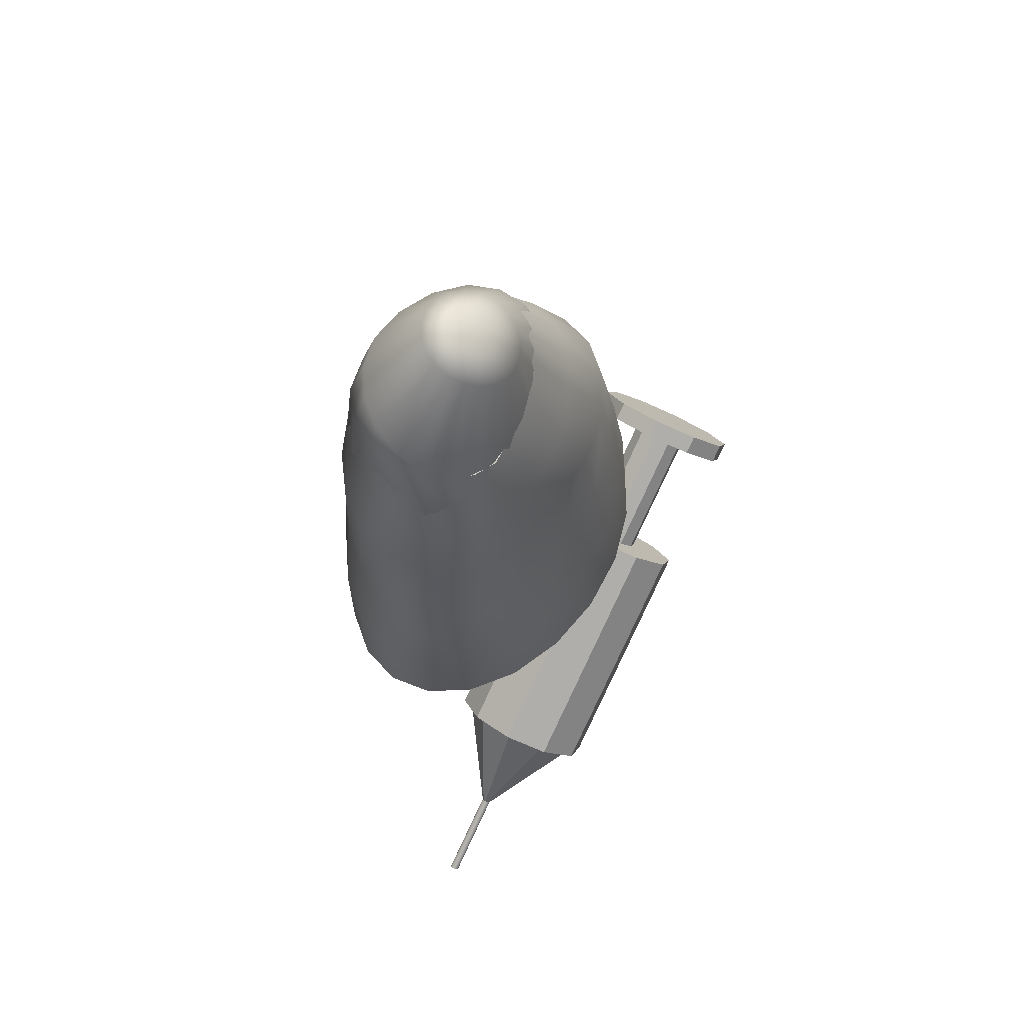
<metadata>
{"format":"obj","ext":"obj","renderer":"f3d","projection":"perspective","resolution":1024,"background":"white","views":[{"elev":44.0,"azim":-140.1,"up":"+Y"}]}
</metadata>
<code>
g default
v 1.086 4.403 0.4662
v 1.134 4.354 0.3181
v 1.215 4.323 0.196
v 1.319 4.311 0.1118
v 1.438 4.321 0.07483
v 1.559 4.351 0.08841
v 1.669 4.399 0.149
v 1.759 4.459 0.2501
v 1.819 4.526 0.3849
v 1.837 4.592 0.5417
v 1.804 4.648 0.7055
v 1.746 4.695 0.8556
v 1.677 4.729 0.9754
v 1.59 4.744 1.056
v 1.479 4.736 1.093
v 1.36 4.706 1.081
v 1.25 4.659 1.02
v 1.16 4.598 0.9171
v 1.099 4.531 0.7812
v 1.074 4.464 0.6258
v 1.049 4.631 0.3727
v 1.093 4.582 0.2257
v 1.168 4.551 0.1069
v 1.274 4.54 0.03263
v 1.398 4.55 0.01204
v 1.522 4.581 0.03792
v 1.633 4.628 0.09917
v 1.716 4.687 0.1849
v 1.765 4.752 0.3005
v 1.769 4.815 0.4546
v 1.721 4.87 0.6218
v 1.665 4.919 0.7717
v 1.601 4.953 0.8906
v 1.524 4.97 0.9687
v 1.425 4.963 1.003
v 1.31 4.933 0.9899
v 1.201 4.887 0.9293
v 1.112 4.827 0.8259
v 1.054 4.76 0.6893
v 1.035 4.692 0.5327
v 1.058 4.867 0.2752
v 1.085 4.823 0.1375
v 1.139 4.797 0.03186
v 1.235 4.785 -0.02586
v 1.356 4.797 -0.02795
v 1.474 4.835 0.007397
v 1.574 4.89 0.06521
v 1.647 4.939 0.1337
v 1.69 4.982 0.2272
v 1.695 5.039 0.368
v 1.652 5.096 0.5292
v 1.606 5.146 0.6728
v 1.552 5.18 0.7858
v 1.475 5.194 0.8618
v 1.376 5.185 0.8952
v 1.265 5.157 0.8826
v 1.162 5.111 0.8234
v 1.084 5.053 0.7215
v 1.045 4.988 0.5858
v 1.047 4.925 0.4294
v 1.019 5.102 0.2068
v 1.036 5.094 0.09987
v 1.076 5.095 0.008332
v 1.142 5.111 -0.0637
v 1.219 5.164 -0.1156
v 1.307 5.219 -0.1337
v 1.414 5.257 -0.08737
v 1.515 5.287 0.006973
v 1.601 5.271 0.1362
v 1.626 5.269 0.2839
v 1.594 5.317 0.4335
v 1.549 5.365 0.5674
v 1.493 5.396 0.6749
v 1.419 5.408 0.7466
v 1.326 5.401 0.777
v 1.223 5.375 0.764
v 1.126 5.332 0.7074
v 1.053 5.277 0.6109
v 1.014 5.217 0.4819
v 1.011 5.15 0.3374
v 0.9988 5.267 0.151
v 1 5.256 0.05978
v 1.024 5.263 -0.01654
v 1.08 5.28 -0.07639
v 1.152 5.308 -0.117
v 1.227 5.345 -0.1319
v 1.314 5.404 -0.1142
v 1.414 5.459 -0.05528
v 1.509 5.477 0.05504
v 1.551 5.49 0.1902
v 1.535 5.528 0.315
v 1.494 5.568 0.4179
v 1.435 5.597 0.4948
v 1.363 5.61 0.5467
v 1.282 5.605 0.5699
v 1.196 5.583 0.5604
v 1.116 5.546 0.5197
v 1.048 5.494 0.4511
v 1 5.42 0.3593
v 0.992 5.324 0.2541
v 0.9981 5.51 0.07492
v 1.009 5.512 0.004337
v 1.041 5.515 -0.06053
v 1.088 5.528 -0.1141
v 1.146 5.557 -0.1451
v 1.215 5.592 -0.1474
v 1.288 5.62 -0.1226
v 1.351 5.64 -0.07484
v 1.391 5.671 -0.003745
v 1.405 5.714 0.08054
v 1.391 5.759 0.1537
v 1.355 5.795 0.209
v 1.312 5.817 0.2608
v 1.263 5.824 0.3065
v 1.206 5.818 0.332
v 1.144 5.799 0.3287
v 1.087 5.767 0.3009
v 1.045 5.718 0.2607
v 1.021 5.647 0.2123
v 1.004 5.56 0.1484
v 1.458 4.529 0.5831
v 1.181 5.655 0.09906
v 1.523 3.865 0.7186
v 1.527 3.866 0.6938
v 1.537 3.868 0.672
v 1.55 3.87 0.6556
v 1.567 3.874 0.6465
v 1.585 3.877 0.6459
v 1.602 3.88 0.6538
v 1.617 3.882 0.6693
v 1.629 3.882 0.6908
v 1.635 3.881 0.7159
v 1.636 3.879 0.7421
v 1.63 3.876 0.7668
v 1.62 3.874 0.7877
v 1.605 3.873 0.8028
v 1.588 3.872 0.8107
v 1.571 3.871 0.8107
v 1.554 3.869 0.803
v 1.54 3.867 0.7883
v 1.529 3.866 0.7681
v 1.524 3.865 0.7442
v 1.336 4.225 0.6517
v 1.339 4.194 0.5289
v 1.359 4.166 0.402
v 1.408 4.155 0.3059
v 1.484 4.165 0.2588
v 1.569 4.19 0.2601
v 1.65 4.221 0.3016
v 1.718 4.248 0.373
v 1.769 4.263 0.4679
v 1.797 4.262 0.5843
v 1.797 4.249 0.7204
v 1.761 4.239 0.8583
v 1.692 4.246 0.9658
v 1.608 4.269 1.026
v 1.527 4.291 1.041
v 1.459 4.304 1.022
v 1.408 4.306 0.9774
v 1.372 4.298 0.9129
v 1.351 4.281 0.8363
v 1.34 4.255 0.7517
v 1.234 4.602 0.4843
v 1.24 4.608 0.319
v 1.259 4.62 0.1863
v 1.291 4.637 0.1121
v 1.356 4.663 0.09779
v 1.456 4.684 0.1072
v 1.572 4.69 0.1231
v 1.662 4.69 0.1762
v 1.723 4.698 0.2761
v 1.741 4.722 0.4134
v 1.707 4.756 0.5726
v 1.64 4.763 0.7194
v 1.562 4.737 0.8267
v 1.489 4.698 0.8809
v 1.426 4.662 0.8899
v 1.377 4.636 0.8689
v 1.342 4.62 0.8285
v 1.319 4.611 0.776
v 1.297 4.607 0.7108
v 1.269 4.605 0.6197
v 1.142 4.947 0.3818
v 1.134 4.943 0.2531
v 1.139 4.96 0.1275
v 1.167 5.012 0.0368
v 1.237 5.068 -0.008351
v 1.346 5.09 -0.01767
v 1.468 5.081 0.006778
v 1.569 5.079 0.07513
v 1.624 5.104 0.1923
v 1.624 5.154 0.3414
v 1.575 5.203 0.4905
v 1.512 5.201 0.6103
v 1.441 5.153 0.6873
v 1.373 5.073 0.7229
v 1.32 4.988 0.7316
v 1.282 4.927 0.7178
v 1.252 4.904 0.6812
v 1.223 4.91 0.6278
v 1.194 4.926 0.5637
v 1.165 4.942 0.4856
v 1.102 5.083 0.3186
v 1.094 5.074 0.1934
v 1.1 5.097 0.06852
v 1.134 5.158 -0.024
v 1.211 5.222 -0.06937
v 1.321 5.257 -0.07397
v 1.436 5.269 -0.04156
v 1.527 5.284 0.0346
v 1.571 5.316 0.15
v 1.559 5.359 0.2868
v 1.508 5.394 0.4222
v 1.45 5.387 0.5391
v 1.391 5.334 0.6195
v 1.33 5.25 0.659
v 1.275 5.159 0.6676
v 1.237 5.091 0.6534
v 1.207 5.063 0.617
v 1.178 5.066 0.5635
v 1.15 5.08 0.4988
v 1.123 5.089 0.4205
v 1.036 5.282 0.1881
v 1.03 5.298 0.0721
v 1.046 5.346 -0.03432
v 1.092 5.418 -0.111
v 1.165 5.49 -0.1486
v 1.251 5.548 -0.148
v 1.337 5.589 -0.1117
v 1.41 5.617 -0.04097
v 1.451 5.642 0.05731
v 1.444 5.673 0.1703
v 1.402 5.699 0.2841
v 1.352 5.696 0.3857
v 1.296 5.659 0.4648
v 1.241 5.589 0.5164
v 1.197 5.496 0.538
v 1.158 5.406 0.5305
v 1.126 5.341 0.4993
v 1.1 5.305 0.4496
v 1.076 5.29 0.3821
v 1.054 5.284 0.2944
v 1.004 5.412 0.1379
v 1.004 5.444 0.03705
v 1.027 5.497 -0.05361
v 1.072 5.561 -0.1204
v 1.135 5.622 -0.1553
v 1.205 5.674 -0.1554
v 1.274 5.715 -0.122
v 1.336 5.745 -0.05716
v 1.376 5.766 0.031
v 1.381 5.787 0.1309
v 1.352 5.806 0.2317
v 1.305 5.803 0.3231
v 1.253 5.771 0.3949
v 1.199 5.713 0.4417
v 1.153 5.638 0.4616
v 1.116 5.558 0.4555
v 1.087 5.491 0.426
v 1.062 5.446 0.3781
v 1.04 5.418 0.314
v 1.019 5.406 0.2334
v 0.9937 5.785 0.06983
v 1.005 5.8 0.02685
v 1.025 5.821 -0.00972
v 1.052 5.845 -0.0358
v 1.085 5.87 -0.04845
v 1.119 5.894 -0.04621
v 1.151 5.915 -0.02933
v 1.177 5.932 0.000387
v 1.194 5.943 0.03981
v 1.201 5.947 0.08487
v 1.196 5.944 0.1306
v 1.179 5.935 0.1723
v 1.154 5.918 0.206
v 1.124 5.894 0.2287
v 1.092 5.865 0.2388
v 1.062 5.836 0.2358
v 1.035 5.809 0.2201
v 1.014 5.79 0.1931
v 0.9994 5.779 0.1569
v 0.9921 5.777 0.1146
v 1.031 5.863 0.07205
v 1.038 5.87 0.05043
v 1.049 5.88 0.03236
v 1.064 5.892 0.01968
v 1.081 5.905 0.01372
v 1.099 5.917 0.01514
v 1.115 5.929 0.02381
v 1.128 5.937 0.03885
v 1.137 5.943 0.05871
v 1.14 5.944 0.08145
v 1.138 5.942 0.1047
v 1.13 5.936 0.126
v 1.118 5.927 0.1435
v 1.102 5.914 0.1554
v 1.085 5.901 0.1608
v 1.069 5.887 0.1592
v 1.054 5.875 0.1507
v 1.041 5.866 0.1363
v 1.033 5.861 0.1171
v 1.03 5.86 0.09502
v 1.58 3.859 0.7301
v 1.081 5.916 0.0844
v 1.444 4.29 1.088
v 1.335 4.24 1.149
v 1.201 4.24 1.149
v 1.092 4.29 1.088
v 1.051 4.372 0.9906
v 1.092 4.455 0.8927
v 1.201 4.505 0.8323
v 1.335 4.505 0.8323
v 1.444 4.455 0.8927
v 1.485 4.372 0.9906
v 1.444 3.727 0.6159
v 1.335 3.677 0.6763
v 1.201 3.677 0.6763
v 1.092 3.727 0.6159
v 1.051 3.81 0.518
v 1.092 3.892 0.4202
v 1.201 3.942 0.3598
v 1.335 3.942 0.3598
v 1.444 3.892 0.4202
v 1.485 3.81 0.518
v 1.268 4.372 0.9906
v 1.268 3.81 0.518
v 1.28 3.783 0.501
v 1.279 3.781 0.5038
v 1.276 3.779 0.506
v 1.272 3.778 0.5075
v 1.268 3.777 0.5079
v 1.264 3.778 0.5075
v 1.26 3.779 0.506
v 1.257 3.781 0.5038
v 1.256 3.783 0.501
v 1.255 3.786 0.4979
v 1.256 3.788 0.4948
v 1.257 3.791 0.492
v 1.26 3.792 0.4898
v 1.264 3.794 0.4884
v 1.268 3.794 0.4879
v 1.272 3.794 0.4884
v 1.276 3.792 0.4898
v 1.279 3.791 0.492
v 1.28 3.788 0.4948
v 1.281 3.786 0.4979
v 1.28 3.366 0.1507
v 1.279 3.363 0.1535
v 1.276 3.361 0.1557
v 1.272 3.36 0.1572
v 1.268 3.36 0.1576
v 1.264 3.36 0.1572
v 1.26 3.361 0.1557
v 1.257 3.363 0.1535
v 1.256 3.366 0.1507
v 1.255 3.368 0.1476
v 1.256 3.371 0.1445
v 1.257 3.373 0.1417
v 1.26 3.375 0.1395
v 1.264 3.376 0.1381
v 1.268 3.377 0.1376
v 1.272 3.376 0.1381
v 1.276 3.375 0.1395
v 1.279 3.373 0.1417
v 1.28 3.371 0.1445
v 1.281 3.368 0.1476
v 1.268 3.786 0.4979
v 1.268 3.368 0.1476
v 1.425 3.741 0.61
v 1.328 3.696 0.6643
v 1.208 3.696 0.6643
v 1.11 3.741 0.61
v 1.073 3.815 0.5223
v 1.11 3.888 0.4346
v 1.208 3.934 0.3804
v 1.328 3.934 0.3804
v 1.425 3.888 0.4346
v 1.463 3.815 0.5223
v 1.268 3.559 0.3081
v 1.444 4.627 1.371
v 1.335 4.577 1.432
v 1.201 4.577 1.432
v 1.092 4.627 1.371
v 1.051 4.71 1.274
v 1.092 4.792 1.176
v 1.201 4.842 1.115
v 1.335 4.842 1.115
v 1.444 4.792 1.176
v 1.485 4.71 1.274
v 1.444 4.585 1.336
v 1.335 4.535 1.396
v 1.201 4.535 1.396
v 1.092 4.585 1.336
v 1.051 4.667 1.238
v 1.092 4.75 1.14
v 1.201 4.8 1.08
v 1.335 4.8 1.08
v 1.444 4.75 1.14
v 1.485 4.667 1.238
v 1.268 4.71 1.274
v 1.268 4.667 1.238
v 1.334 4.64 1.278
v 1.293 4.621 1.3
v 1.243 4.621 1.3
v 1.202 4.64 1.278
v 1.187 4.671 1.241
v 1.202 4.702 1.204
v 1.243 4.721 1.182
v 1.293 4.721 1.182
v 1.334 4.702 1.204
v 1.349 4.671 1.241
v 1.334 4.316 1.005
v 1.293 4.296 1.028
v 1.243 4.296 1.028
v 1.202 4.316 1.005
v 1.187 4.346 0.9686
v 1.202 4.377 0.932
v 1.243 4.396 0.9093
v 1.293 4.396 0.9093
v 1.334 4.377 0.932
v 1.349 4.346 0.9686
v 1.268 4.671 1.241
v 1.268 4.346 0.9686
g polySurface24
f 1 21 2
f 2 21 22
f 2 22 3
f 3 22 23
f 23 24 3
f 3 24 4
f 24 25 4
f 4 25 5
f 5 25 6
f 6 25 26
f 6 26 7
f 7 26 27
f 7 27 8
f 8 27 28
f 8 28 9
f 9 28 29
f 9 29 10
f 10 29 30
f 10 30 11
f 11 30 31
f 11 31 12
f 12 31 32
f 12 32 13
f 13 32 33
f 13 33 14
f 14 33 34
f 14 34 15
f 15 34 35
f 15 35 16
f 16 35 36
f 16 36 17
f 17 36 37
f 17 37 18
f 18 37 38
f 38 39 18
f 18 39 19
f 39 40 19
f 19 40 20
f 20 40 1
f 1 40 21
f 21 41 22
f 22 41 42
f 22 42 23
f 23 42 43
f 43 44 23
f 23 44 24
f 44 45 24
f 24 45 25
f 25 45 26
f 26 45 46
f 26 46 27
f 27 46 47
f 27 47 28
f 28 47 48
f 28 48 29
f 29 48 49
f 29 49 30
f 30 49 50
f 30 50 31
f 31 50 51
f 31 51 32
f 32 51 52
f 52 53 32
f 32 53 33
f 53 54 33
f 33 54 34
f 54 55 34
f 34 55 35
f 35 55 36
f 36 55 56
f 36 56 37
f 37 56 57
f 37 57 38
f 38 57 58
f 38 58 39
f 39 58 59
f 39 59 40
f 40 59 60
f 40 60 21
f 21 60 41
f 61 62 41
f 41 62 42
f 62 63 42
f 42 63 43
f 63 64 43
f 43 64 44
f 44 64 45
f 45 64 65
f 45 65 46
f 46 65 66
f 66 67 46
f 46 67 47
f 67 68 47
f 47 68 48
f 68 69 48
f 48 69 49
f 69 70 49
f 49 70 50
f 50 70 51
f 51 70 71
f 71 72 51
f 51 72 52
f 72 73 52
f 52 73 53
f 73 74 53
f 53 74 54
f 74 75 54
f 54 75 55
f 55 75 56
f 56 75 76
f 56 76 57
f 57 76 77
f 57 77 58
f 58 77 78
f 58 78 59
f 59 78 79
f 59 79 60
f 60 79 80
f 80 61 60
f 60 61 41
f 61 81 62
f 62 81 82
f 62 82 63
f 63 82 83
f 63 83 64
f 64 83 84
f 64 84 65
f 65 84 85
f 65 85 66
f 66 85 86
f 86 87 66
f 66 87 67
f 87 88 67
f 67 88 68
f 88 89 68
f 68 89 69
f 89 90 69
f 69 90 70
f 90 91 70
f 70 91 71
f 91 92 71
f 71 92 72
f 92 93 72
f 72 93 73
f 93 94 73
f 73 94 74
f 94 95 74
f 74 95 75
f 75 95 76
f 76 95 96
f 76 96 77
f 77 96 97
f 77 97 78
f 78 97 98
f 78 98 79
f 79 98 99
f 99 100 79
f 79 100 80
f 100 81 80
f 80 81 61
f 81 101 82
f 82 101 102
f 82 102 83
f 83 102 103
f 83 103 84
f 84 103 104
f 84 104 85
f 85 104 105
f 85 105 86
f 86 105 106
f 86 106 87
f 87 106 107
f 87 107 88
f 88 107 108
f 108 109 88
f 88 109 89
f 109 110 89
f 89 110 90
f 110 111 90
f 90 111 91
f 111 112 91
f 91 112 92
f 112 113 92
f 92 113 93
f 113 114 93
f 93 114 94
f 114 115 94
f 94 115 95
f 95 115 96
f 96 115 116
f 96 116 97
f 97 116 117
f 97 117 98
f 98 117 118
f 118 119 98
f 98 119 99
f 119 120 99
f 99 120 100
f 120 101 100
f 100 101 81
f 2 121 1
f 3 121 2
f 4 121 3
f 5 121 4
f 6 121 5
f 7 121 6
f 8 121 7
f 9 121 8
f 10 121 9
f 11 121 10
f 12 121 11
f 13 121 12
f 14 121 13
f 15 121 14
f 16 121 15
f 17 121 16
f 18 121 17
f 19 121 18
f 20 121 19
f 1 121 20
f 101 122 102
f 102 122 103
f 103 122 104
f 104 122 105
f 105 122 106
f 106 122 107
f 107 122 108
f 108 122 109
f 109 122 110
f 110 122 111
f 111 122 112
f 112 122 113
f 113 122 114
f 114 122 115
f 115 122 116
f 116 122 117
f 117 122 118
f 118 122 119
f 119 122 120
f 120 122 101
f 123 143 124
f 124 143 144
f 124 144 125
f 125 144 145
f 125 145 126
f 126 145 146
f 126 146 127
f 127 146 147
f 127 147 128
f 128 147 148
f 148 149 128
f 128 149 129
f 149 150 129
f 129 150 130
f 150 151 130
f 130 151 131
f 151 152 131
f 131 152 132
f 152 153 132
f 132 153 133
f 153 154 133
f 133 154 134
f 134 154 135
f 135 154 155
f 135 155 136
f 136 155 156
f 136 156 137
f 137 156 157
f 137 157 138
f 138 157 158
f 158 159 138
f 138 159 139
f 159 160 139
f 139 160 140
f 160 161 140
f 140 161 141
f 161 162 141
f 141 162 142
f 162 143 142
f 142 143 123
f 143 163 144
f 144 163 164
f 144 164 145
f 145 164 165
f 145 165 146
f 146 165 166
f 146 166 147
f 147 166 167
f 167 168 147
f 147 168 148
f 168 169 148
f 148 169 149
f 169 170 149
f 149 170 150
f 170 171 150
f 150 171 151
f 171 172 151
f 151 172 152
f 172 173 152
f 152 173 153
f 173 174 153
f 153 174 154
f 174 175 154
f 154 175 155
f 175 176 155
f 155 176 156
f 156 176 157
f 157 176 177
f 157 177 158
f 158 177 178
f 158 178 159
f 159 178 179
f 159 179 160
f 160 179 180
f 160 180 161
f 161 180 181
f 161 181 162
f 162 181 182
f 162 182 143
f 143 182 163
f 163 183 164
f 164 183 184
f 164 184 165
f 165 184 185
f 165 185 166
f 166 185 186
f 166 186 167
f 167 186 187
f 187 188 167
f 167 188 168
f 188 189 168
f 168 189 169
f 189 190 169
f 169 190 170
f 190 191 170
f 170 191 171
f 171 191 172
f 172 191 192
f 172 192 173
f 173 192 193
f 193 194 173
f 173 194 174
f 194 195 174
f 174 195 175
f 195 196 175
f 175 196 176
f 196 197 176
f 176 197 177
f 197 198 177
f 177 198 178
f 178 198 179
f 179 198 199
f 179 199 180
f 180 199 200
f 180 200 181
f 181 200 201
f 181 201 182
f 182 201 202
f 182 202 163
f 163 202 183
f 183 203 184
f 184 203 204
f 184 204 185
f 185 204 205
f 185 205 186
f 186 205 206
f 186 206 187
f 187 206 207
f 187 207 188
f 188 207 208
f 208 209 188
f 188 209 189
f 209 210 189
f 189 210 190
f 210 211 190
f 190 211 191
f 191 211 192
f 192 211 212
f 192 212 193
f 193 212 213
f 213 214 193
f 193 214 194
f 214 215 194
f 194 215 195
f 215 216 195
f 195 216 196
f 216 217 196
f 196 217 197
f 217 218 197
f 197 218 198
f 218 219 198
f 198 219 199
f 199 219 200
f 200 219 220
f 200 220 201
f 201 220 221
f 201 221 202
f 202 221 222
f 202 222 183
f 183 222 203
f 203 223 204
f 204 223 224
f 204 224 205
f 205 224 225
f 205 225 206
f 206 225 226
f 206 226 207
f 207 226 227
f 207 227 208
f 208 227 228
f 228 229 208
f 208 229 209
f 229 230 209
f 209 230 210
f 230 231 210
f 210 231 211
f 211 231 212
f 212 231 232
f 232 233 212
f 212 233 213
f 233 234 213
f 213 234 214
f 234 235 214
f 214 235 215
f 235 236 215
f 215 236 216
f 236 237 216
f 216 237 217
f 237 238 217
f 217 238 218
f 238 239 218
f 218 239 219
f 219 239 220
f 220 239 240
f 220 240 221
f 221 240 241
f 221 241 222
f 222 241 242
f 222 242 203
f 203 242 223
f 223 243 224
f 224 243 244
f 224 244 225
f 225 244 245
f 225 245 226
f 226 245 246
f 226 246 227
f 227 246 247
f 227 247 228
f 228 247 248
f 228 248 229
f 229 248 249
f 249 250 229
f 229 250 230
f 250 251 230
f 230 251 231
f 251 252 231
f 231 252 232
f 252 253 232
f 232 253 233
f 253 254 233
f 233 254 234
f 254 255 234
f 234 255 235
f 255 256 235
f 235 256 236
f 256 257 236
f 236 257 237
f 257 258 237
f 237 258 238
f 258 259 238
f 238 259 239
f 259 260 239
f 239 260 240
f 240 260 241
f 241 260 261
f 241 261 242
f 242 261 262
f 242 262 223
f 223 262 243
f 243 263 244
f 244 263 264
f 244 264 245
f 245 264 265
f 245 265 246
f 246 265 266
f 246 266 247
f 247 266 267
f 247 267 248
f 248 267 268
f 248 268 249
f 249 268 269
f 249 269 250
f 250 269 270
f 250 270 251
f 251 270 271
f 271 272 251
f 251 272 252
f 272 273 252
f 252 273 253
f 273 274 253
f 253 274 254
f 274 275 254
f 254 275 255
f 275 276 255
f 255 276 256
f 276 277 256
f 256 277 257
f 277 278 257
f 257 278 258
f 278 279 258
f 258 279 259
f 279 280 259
f 259 280 260
f 260 280 261
f 261 280 281
f 261 281 262
f 262 281 282
f 262 282 243
f 243 282 263
f 263 283 264
f 264 283 284
f 264 284 265
f 265 284 285
f 265 285 266
f 266 285 286
f 266 286 267
f 267 286 287
f 267 287 268
f 268 287 288
f 268 288 269
f 269 288 289
f 269 289 270
f 270 289 290
f 270 290 271
f 271 290 291
f 291 292 271
f 271 292 272
f 292 293 272
f 272 293 273
f 293 294 273
f 273 294 274
f 294 295 274
f 274 295 275
f 295 296 275
f 275 296 276
f 296 297 276
f 276 297 277
f 297 298 277
f 277 298 278
f 298 299 278
f 278 299 279
f 299 300 279
f 279 300 280
f 280 300 281
f 281 300 301
f 281 301 282
f 282 301 302
f 282 302 263
f 263 302 283
f 124 303 123
f 125 303 124
f 126 303 125
f 127 303 126
f 128 303 127
f 129 303 128
f 130 303 129
f 131 303 130
f 132 303 131
f 133 303 132
f 134 303 133
f 135 303 134
f 136 303 135
f 137 303 136
f 138 303 137
f 139 303 138
f 140 303 139
f 141 303 140
f 142 303 141
f 123 303 142
f 283 304 284
f 284 304 285
f 285 304 286
f 286 304 287
f 287 304 288
f 288 304 289
f 289 304 290
f 290 304 291
f 291 304 292
f 292 304 293
f 293 304 294
f 294 304 295
f 295 304 296
f 296 304 297
f 297 304 298
f 298 304 299
f 299 304 300
f 300 304 301
f 301 304 302
f 302 304 283
f 305 306 315
f 315 306 316
f 306 307 316
f 316 307 317
f 307 308 317
f 317 308 318
f 308 309 318
f 318 309 319
f 309 310 319
f 319 310 320
f 310 311 320
f 320 311 321
f 311 312 321
f 321 312 322
f 312 313 322
f 322 313 323
f 313 314 323
f 323 314 324
f 314 305 324
f 324 305 315
f 306 305 325
f 307 306 325
f 308 307 325
f 309 308 325
f 310 309 325
f 311 310 325
f 312 311 325
f 313 312 325
f 314 313 325
f 305 314 325
f 315 316 326
f 316 317 326
f 317 318 326
f 318 319 326
f 319 320 326
f 320 321 326
f 321 322 326
f 322 323 326
f 323 324 326
f 324 315 326
f 327 328 347
f 347 328 348
f 328 329 348
f 348 329 349
f 329 330 349
f 349 330 350
f 330 331 350
f 350 331 351
f 331 332 351
f 351 332 352
f 332 333 352
f 352 333 353
f 333 334 353
f 353 334 354
f 334 335 354
f 354 335 355
f 335 336 355
f 355 336 356
f 336 337 356
f 356 337 357
f 337 338 357
f 357 338 358
f 338 339 358
f 358 339 359
f 339 340 359
f 359 340 360
f 340 341 360
f 360 341 361
f 341 342 361
f 361 342 362
f 342 343 362
f 362 343 363
f 343 344 363
f 363 344 364
f 344 345 364
f 364 345 365
f 345 346 365
f 365 346 366
f 346 327 366
f 366 327 347
f 328 327 367
f 329 328 367
f 330 329 367
f 331 330 367
f 332 331 367
f 333 332 367
f 334 333 367
f 335 334 367
f 336 335 367
f 337 336 367
f 338 337 367
f 339 338 367
f 340 339 367
f 341 340 367
f 342 341 367
f 343 342 367
f 344 343 367
f 345 344 367
f 346 345 367
f 327 346 367
f 347 348 368
f 348 349 368
f 349 350 368
f 350 351 368
f 351 352 368
f 352 353 368
f 353 354 368
f 354 355 368
f 355 356 368
f 356 357 368
f 357 358 368
f 358 359 368
f 359 360 368
f 360 361 368
f 361 362 368
f 362 363 368
f 363 364 368
f 364 365 368
f 365 366 368
f 366 347 368
f 369 378 370
f 378 377 370
f 377 376 370
f 376 375 370
f 375 374 370
f 374 373 370
f 373 372 370
f 372 371 370
f 369 370 379
f 370 371 379
f 371 372 379
f 372 373 379
f 373 374 379
f 374 375 379
f 375 376 379
f 376 377 379
f 377 378 379
f 378 369 379
f 380 381 390
f 390 381 391
f 381 382 391
f 391 382 392
f 382 383 392
f 392 383 393
f 383 384 393
f 393 384 394
f 384 385 394
f 394 385 395
f 385 386 395
f 395 386 396
f 386 387 396
f 396 387 397
f 387 388 397
f 397 388 398
f 388 389 398
f 398 389 399
f 389 380 399
f 399 380 390
f 381 380 400
f 382 381 400
f 383 382 400
f 384 383 400
f 385 384 400
f 386 385 400
f 387 386 400
f 388 387 400
f 389 388 400
f 380 389 400
f 390 391 401
f 391 392 401
f 392 393 401
f 393 394 401
f 394 395 401
f 395 396 401
f 396 397 401
f 397 398 401
f 398 399 401
f 399 390 401
f 402 403 412
f 412 403 413
f 403 404 413
f 413 404 414
f 404 405 414
f 414 405 415
f 405 406 415
f 415 406 416
f 406 407 416
f 416 407 417
f 407 408 417
f 417 408 418
f 408 409 418
f 418 409 419
f 409 410 419
f 419 410 420
f 410 411 420
f 420 411 421
f 411 402 421
f 421 402 412
f 403 402 422
f 404 403 422
f 405 404 422
f 406 405 422
f 407 406 422
f 408 407 422
f 409 408 422
f 410 409 422
f 411 410 422
f 402 411 422
f 412 413 423
f 413 414 423
f 414 415 423
f 415 416 423
f 416 417 423
f 417 418 423
f 418 419 423
f 419 420 423
f 420 421 423
f 421 412 423

</code>
